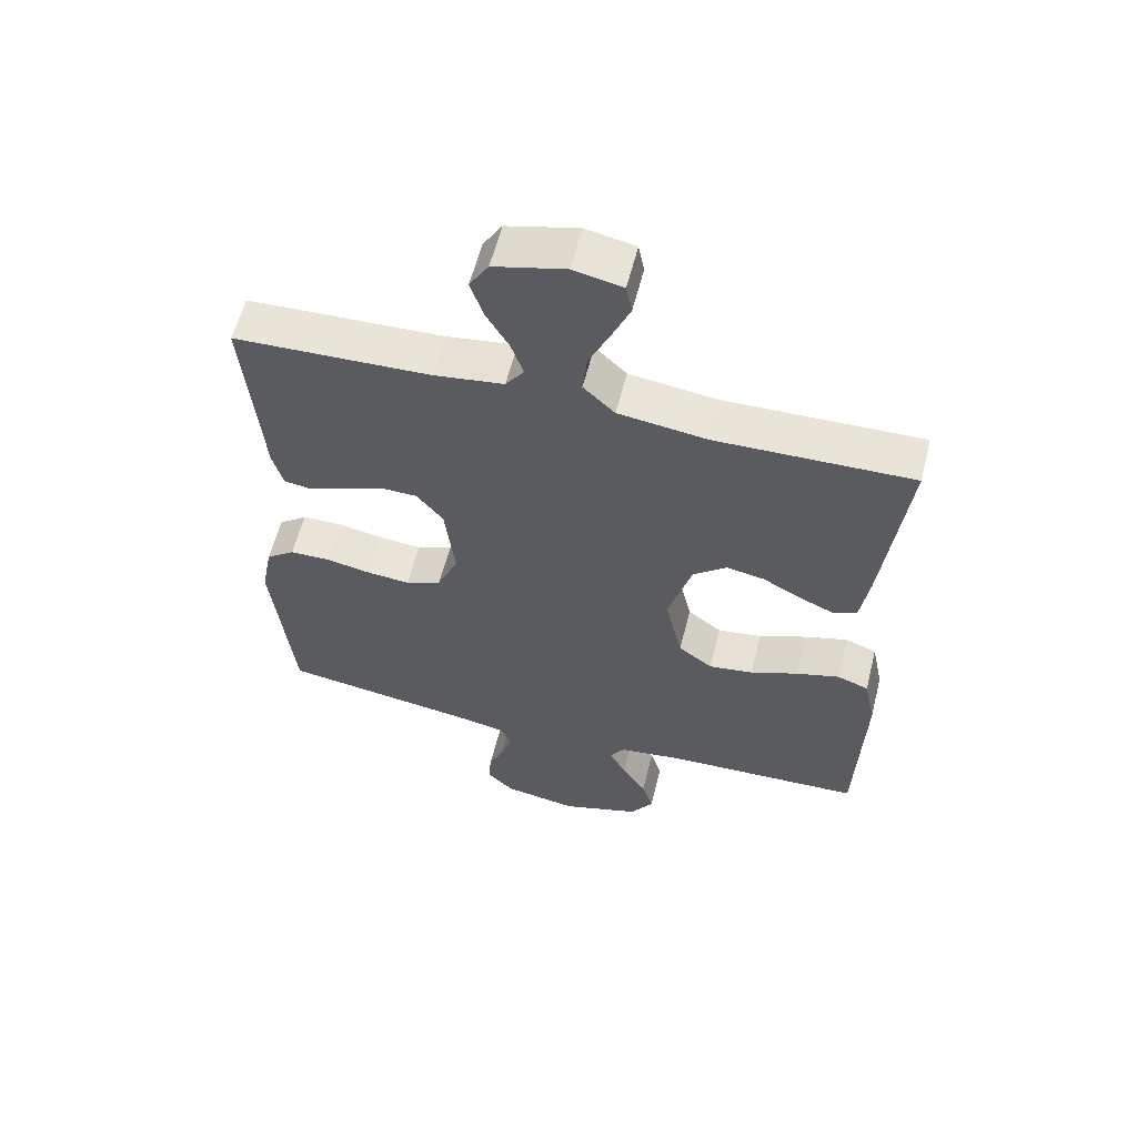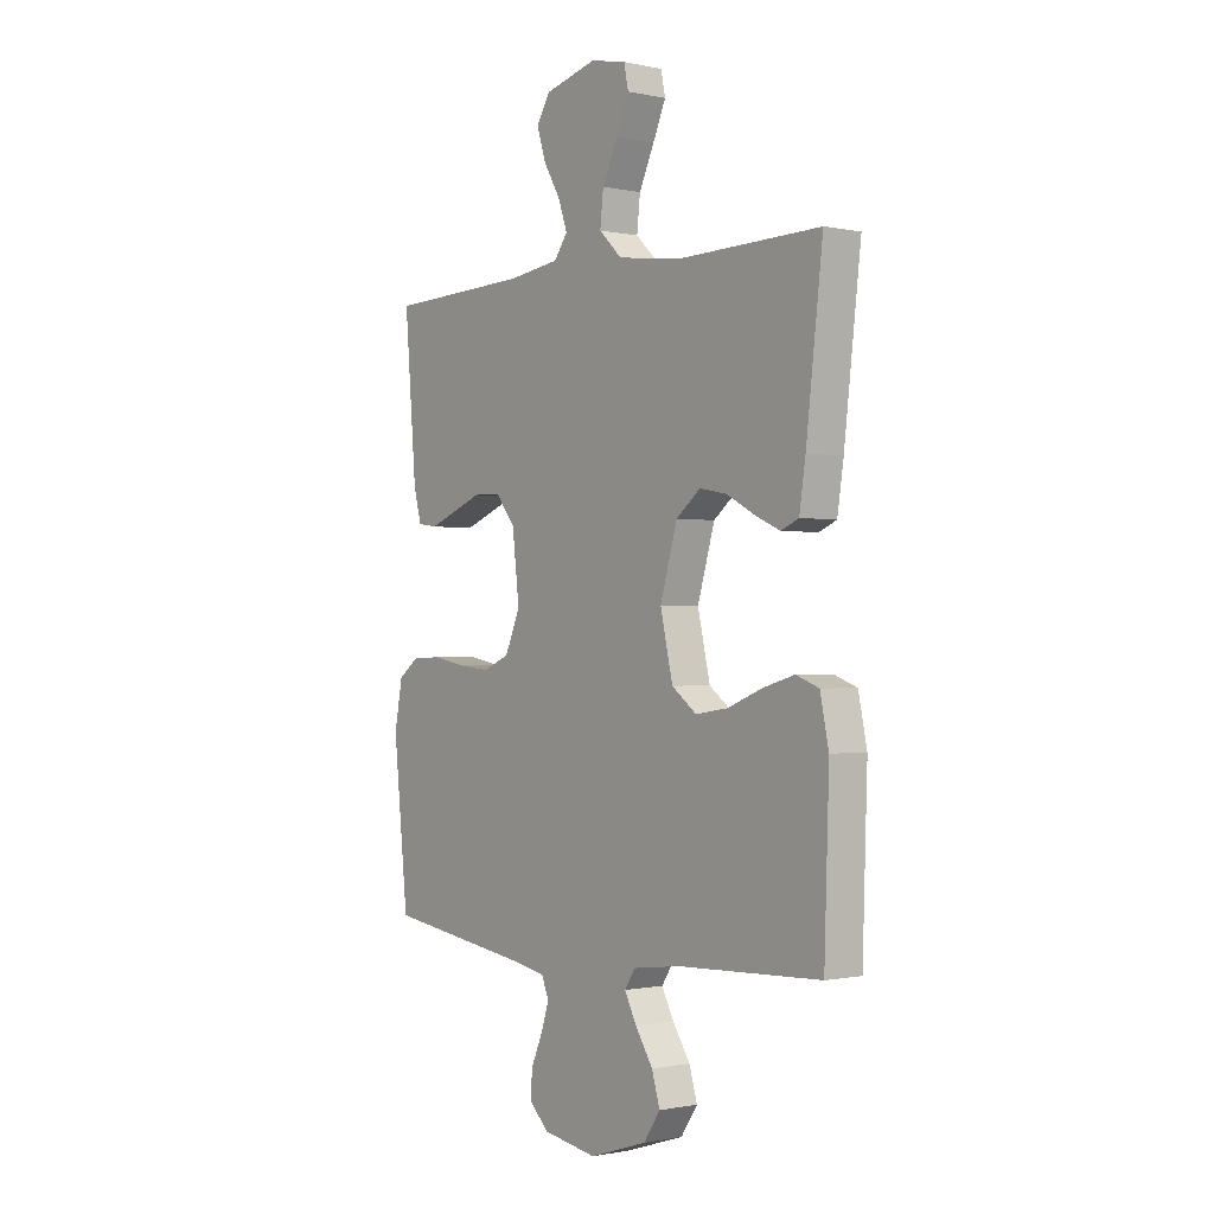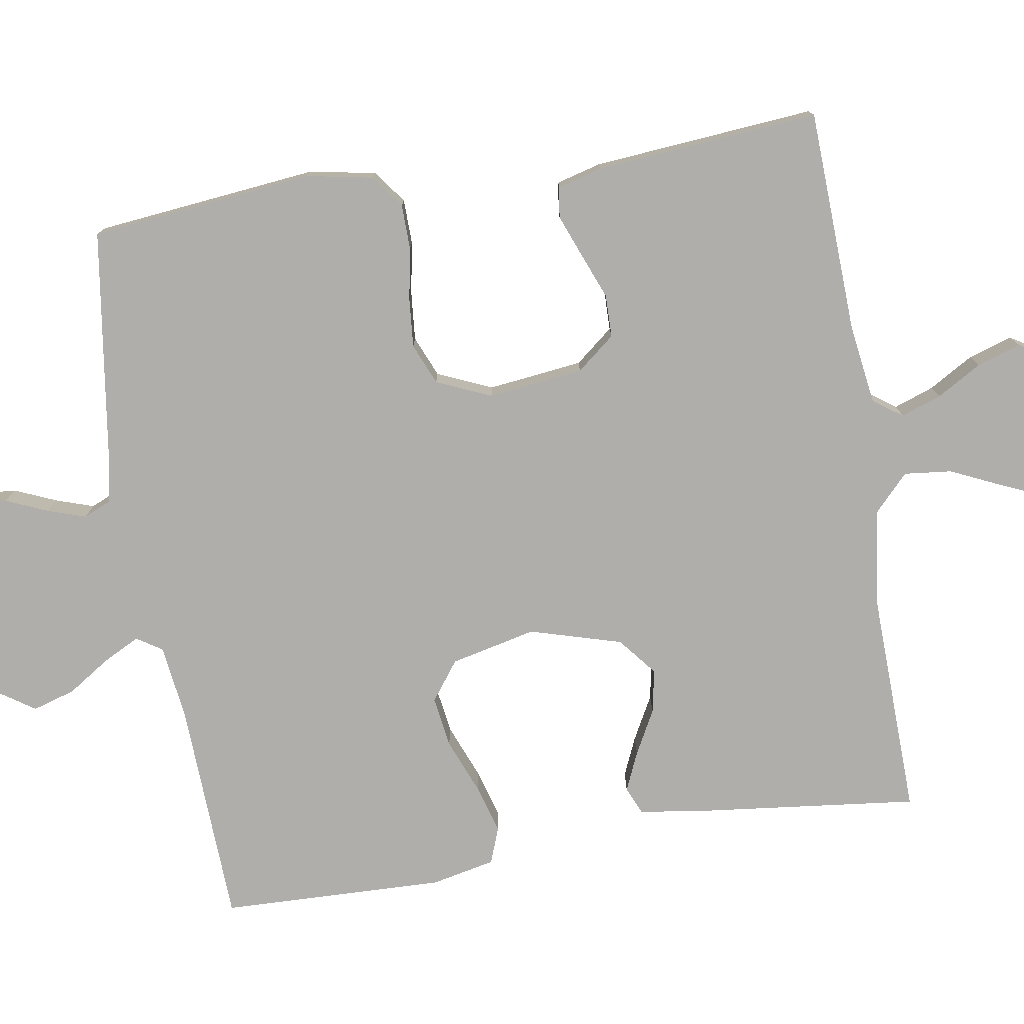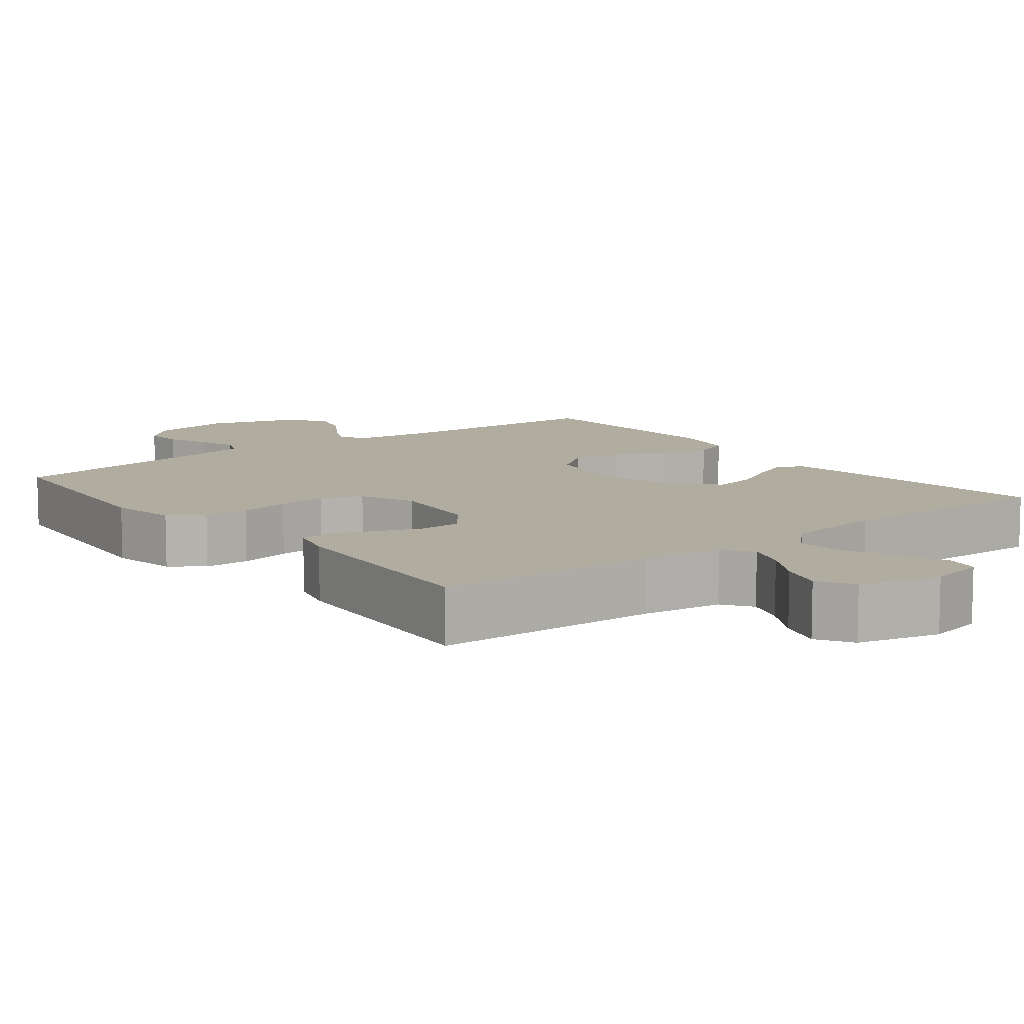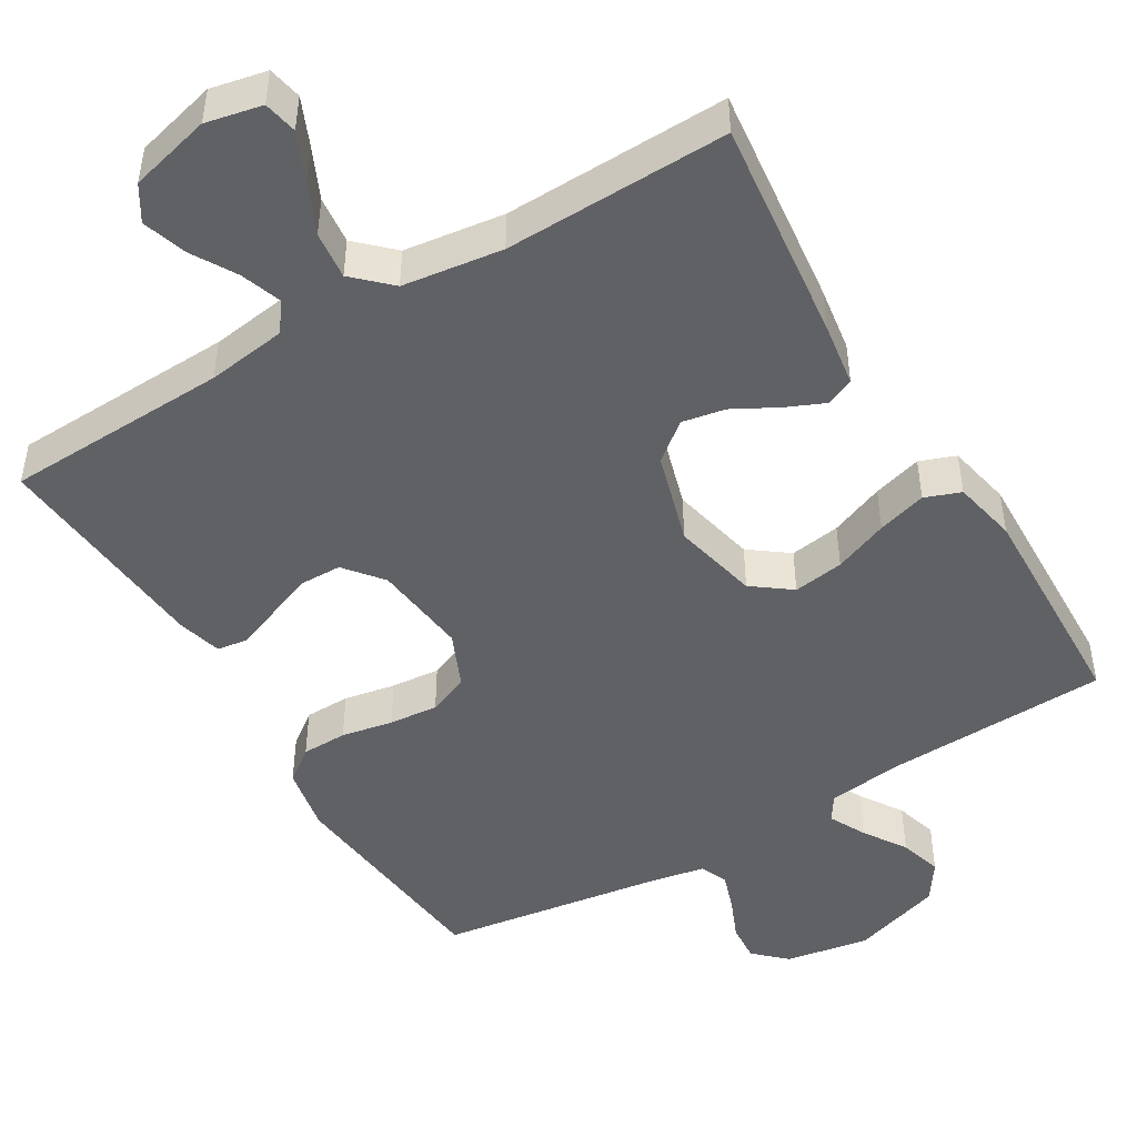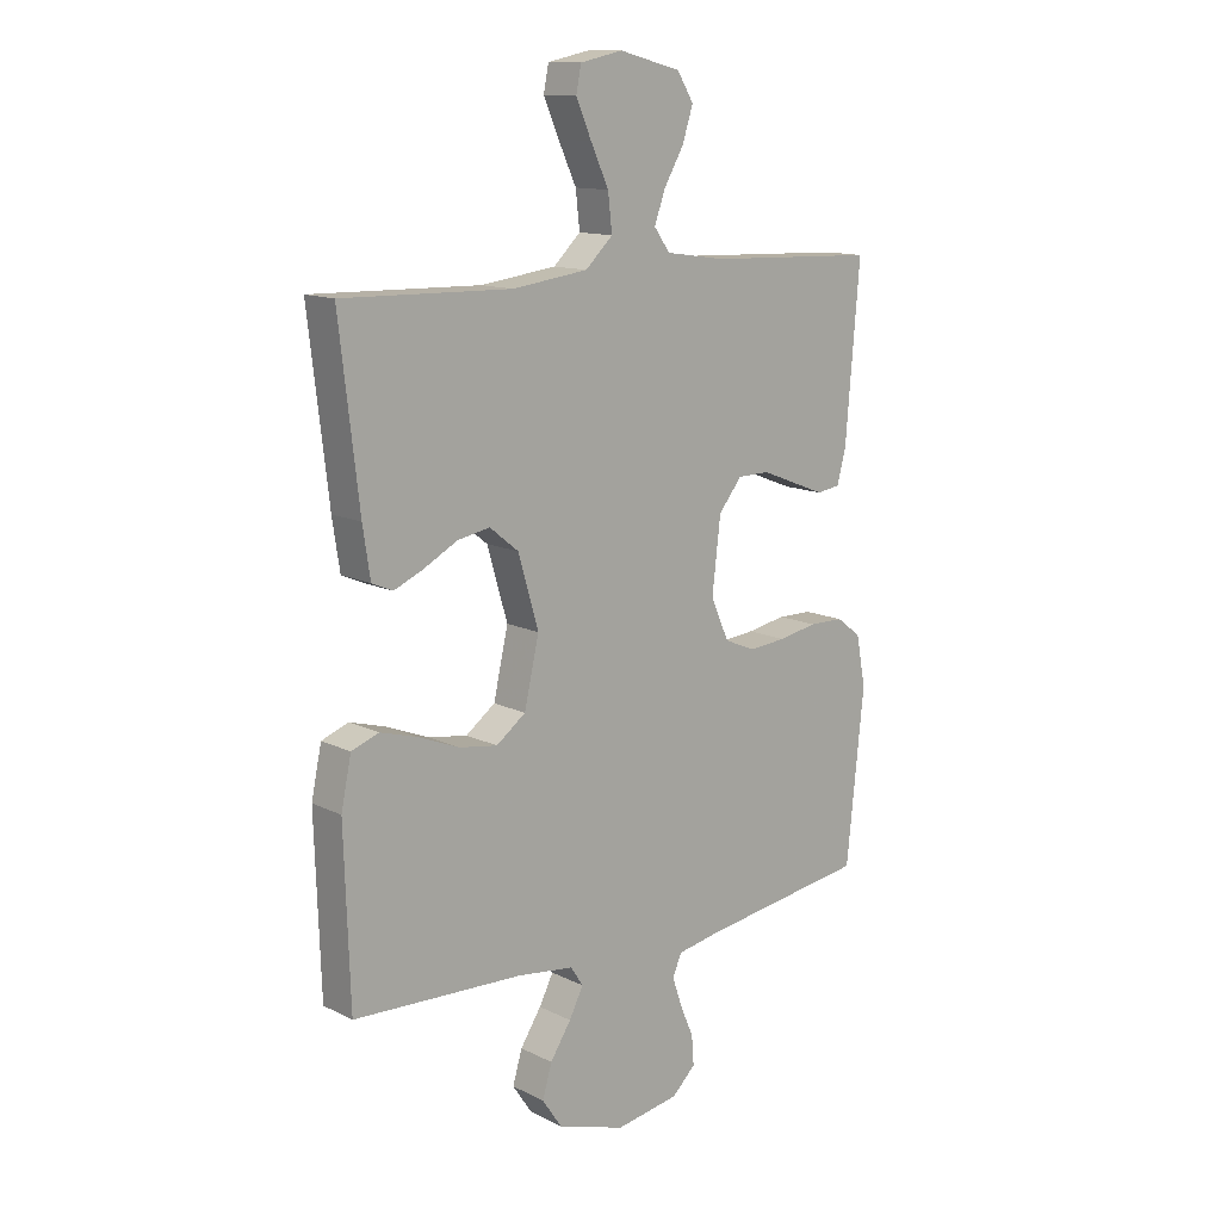
<metadata>
{"format":"obj","ext":"obj","renderer":"f3d","projection":"perspective","resolution":1024,"background":"white","views":[{"elev":59.1,"azim":14.1,"up":"+Z"},{"elev":-0.8,"azim":51.9,"up":"+Z"},{"elev":-77.6,"azim":-80.6,"up":"+Y"},{"elev":10.1,"azim":-38.0,"up":"+Y"},{"elev":-47.6,"azim":30.9,"up":"+Y"},{"elev":12.9,"azim":138.4,"up":"+Z"}]}
</metadata>
<code>
v -0.5 0.07 0.5
v -0.2 0.07 0.511
v -0.093 0.07 0.526
v -0.065 0.07 0.565
v -0.084 0.07 0.619
v -0.119 0.07 0.679
v -0.138 0.07 0.738
v -0.109 0.07 0.785
v 0 0.07 0.813
v 0.075 0.07 0.797
v 0.084 0.07 0.752
v 0.057 0.07 0.69
v 0.025 0.07 0.621
v 0.018 0.07 0.557
v 0.066 0.07 0.511
v 0.2 0.07 0.493
v 0.5 0.07 0.5
v 0.465 0.07 0.2
v 0.452 0.07 0.114
v 0.415 0.07 0.098
v 0.363 0.07 0.121
v 0.304 0.07 0.153
v 0.246 0.07 0.164
v 0.195 0.07 0.123
v 0.159 0.07 0
v 0.185 0.07 -0.115
v 0.237 0.07 -0.154
v 0.305 0.07 -0.144
v 0.378 0.07 -0.115
v 0.444 0.07 -0.096
v 0.492 0.07 -0.114
v 0.51 0.07 -0.2
v 0.5 0.07 -0.5
v 0.2 0.07 -0.512
v 0.099 0.07 -0.525
v 0.077 0.07 -0.559
v 0.102 0.07 -0.608
v 0.139 0.07 -0.665
v 0.156 0.07 -0.722
v 0.121 0.07 -0.774
v 0 0.07 -0.813
v -0.113 0.07 -0.794
v -0.155 0.07 -0.754
v -0.151 0.07 -0.702
v -0.127 0.07 -0.646
v -0.11 0.07 -0.595
v -0.126 0.07 -0.558
v -0.2 0.07 -0.544
v -0.5 0.07 -0.5
v -0.531 0.07 -0.2
v -0.514 0.07 -0.111
v -0.47 0.07 -0.078
v -0.409 0.07 -0.077
v -0.34 0.07 -0.09
v -0.274 0.07 -0.096
v -0.219 0.07 -0.073
v -0.187 0.07 0
v -0.202 0.07 0.128
v -0.243 0.07 0.179
v -0.3 0.07 0.18
v -0.361 0.07 0.156
v -0.418 0.07 0.134
v -0.459 0.07 0.14
v -0.475 0.07 0.2
v -0.5 0 0.5
v -0.2 0 0.511
v -0.093 0 0.526
v -0.065 0 0.565
v -0.084 0 0.619
v -0.119 0 0.679
v -0.138 0 0.738
v -0.109 0 0.785
v 0 0 0.813
v 0.075 0 0.797
v 0.084 0 0.752
v 0.057 0 0.69
v 0.025 0 0.621
v 0.018 0 0.557
v 0.066 0 0.511
v 0.2 0 0.493
v 0.5 0 0.5
v 0.465 0 0.2
v 0.452 0 0.114
v 0.415 0 0.098
v 0.363 0 0.121
v 0.304 0 0.153
v 0.246 0 0.164
v 0.195 0 0.123
v 0.159 0 0
v 0.185 0 -0.115
v 0.237 0 -0.154
v 0.305 0 -0.144
v 0.378 0 -0.115
v 0.444 0 -0.096
v 0.492 0 -0.114
v 0.51 0 -0.2
v 0.5 0 -0.5
v 0.2 0 -0.512
v 0.099 0 -0.525
v 0.077 0 -0.559
v 0.102 0 -0.608
v 0.139 0 -0.665
v 0.156 0 -0.722
v 0.121 0 -0.774
v 0 0 -0.813
v -0.113 0 -0.794
v -0.155 0 -0.754
v -0.151 0 -0.702
v -0.127 0 -0.646
v -0.11 0 -0.595
v -0.126 0 -0.558
v -0.2 0 -0.544
v -0.5 0 -0.5
v -0.531 0 -0.2
v -0.514 0 -0.111
v -0.47 0 -0.078
v -0.409 0 -0.077
v -0.34 0 -0.09
v -0.274 0 -0.096
v -0.219 0 -0.073
v -0.187 0 0
v -0.202 0 0.128
v -0.243 0 0.179
v -0.3 0 0.18
v -0.361 0 0.156
v -0.418 0 0.134
v -0.459 0 0.14
v -0.475 0 0.2
f 63 64 1 2
f 60 61 62 63
f 60 63 2 3
f 59 60 3 4
f 58 59 4
f 57 58 4
f 51 52 53 54
f 51 54 55
f 48 49 50 51
f 47 48 51 55
f 46 47 55 56
f 42 43 44 45
f 42 45 46
f 41 42 46
f 37 38 39 40
f 36 37 40 41
f 31 32 33 34
f 31 34 35
f 28 29 30 31
f 28 31 35
f 27 28 35 36
f 19 20 21 22
f 17 18 19 22
f 16 17 22 23
f 15 16 23 24
f 10 11 12 13
f 8 9 10 13
f 8 13 14
f 5 6 7 8
f 4 5 8 14
f 57 4 14 15
f 36 41 46 56
f 26 27 36 56
f 25 26 56 57
f 15 24 25 57
f 66 65 128 127
f 127 126 125 124
f 67 66 127 124
f 68 67 124 123
f 68 123 122
f 68 122 121
f 118 117 116 115
f 119 118 115
f 115 114 113 112
f 119 115 112 111
f 120 119 111 110
f 109 108 107 106
f 110 109 106
f 110 106 105
f 104 103 102 101
f 105 104 101 100
f 98 97 96 95
f 99 98 95
f 95 94 93 92
f 99 95 92
f 100 99 92 91
f 86 85 84 83
f 86 83 82 81
f 87 86 81 80
f 88 87 80 79
f 77 76 75 74
f 77 74 73 72
f 78 77 72
f 72 71 70 69
f 78 72 69 68
f 79 78 68 121
f 120 110 105 100
f 120 100 91 90
f 121 120 90 89
f 121 89 88 79
f 1 65 66 2
f 2 66 67 3
f 3 67 68 4
f 4 68 69 5
f 5 69 70 6
f 6 70 71 7
f 7 71 72 8
f 8 72 73 9
f 9 73 74 10
f 10 74 75 11
f 11 75 76 12
f 12 76 77 13
f 13 77 78 14
f 14 78 79 15
f 15 79 80 16
f 16 80 81 17
f 17 81 82 18
f 18 82 83 19
f 19 83 84 20
f 20 84 85 21
f 21 85 86 22
f 22 86 87 23
f 23 87 88 24
f 24 88 89 25
f 25 89 90 26
f 26 90 91 27
f 27 91 92 28
f 28 92 93 29
f 29 93 94 30
f 30 94 95 31
f 31 95 96 32
f 32 96 97 33
f 33 97 98 34
f 34 98 99 35
f 35 99 100 36
f 36 100 101 37
f 37 101 102 38
f 38 102 103 39
f 39 103 104 40
f 40 104 105 41
f 41 105 106 42
f 42 106 107 43
f 43 107 108 44
f 44 108 109 45
f 45 109 110 46
f 46 110 111 47
f 47 111 112 48
f 48 112 113 49
f 49 113 114 50
f 50 114 115 51
f 51 115 116 52
f 52 116 117 53
f 53 117 118 54
f 54 118 119 55
f 55 119 120 56
f 56 120 121 57
f 57 121 122 58
f 58 122 123 59
f 59 123 124 60
f 60 124 125 61
f 61 125 126 62
f 62 126 127 63
f 63 127 128 64
f 64 128 65 1

</code>
